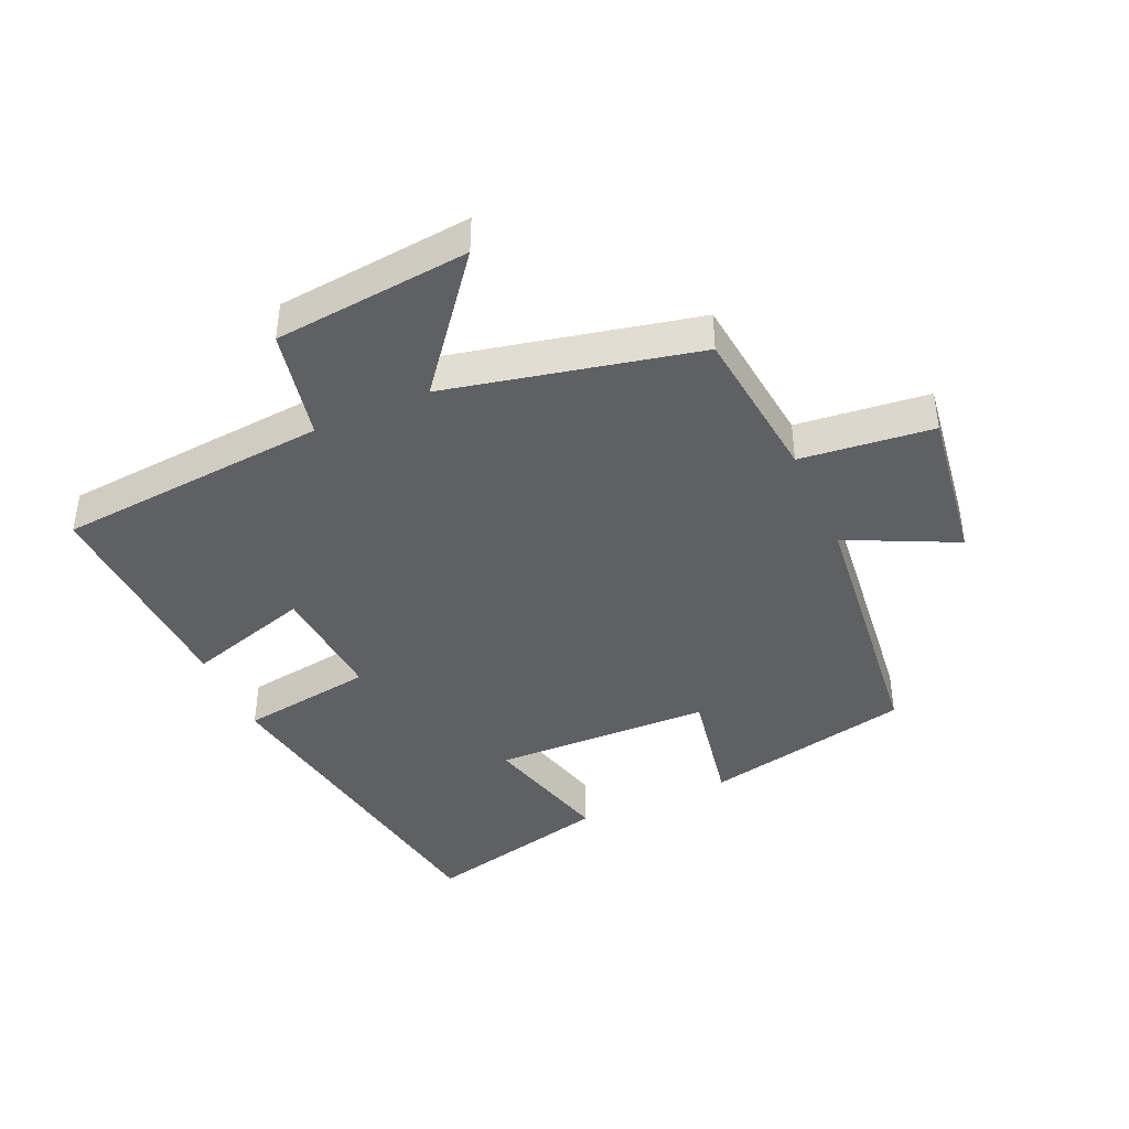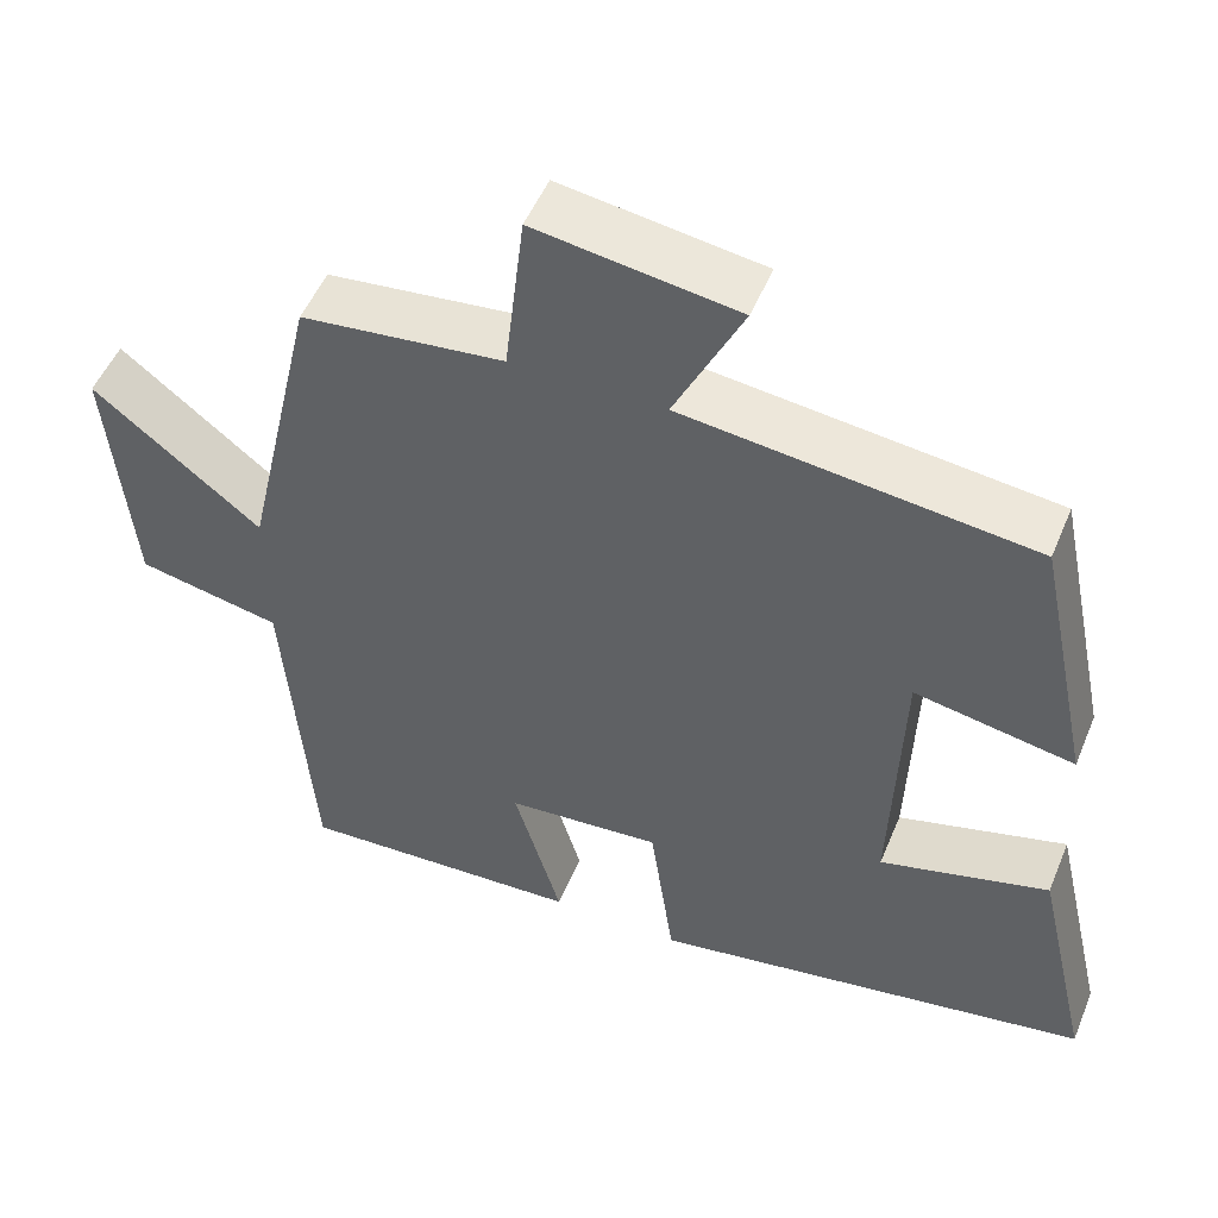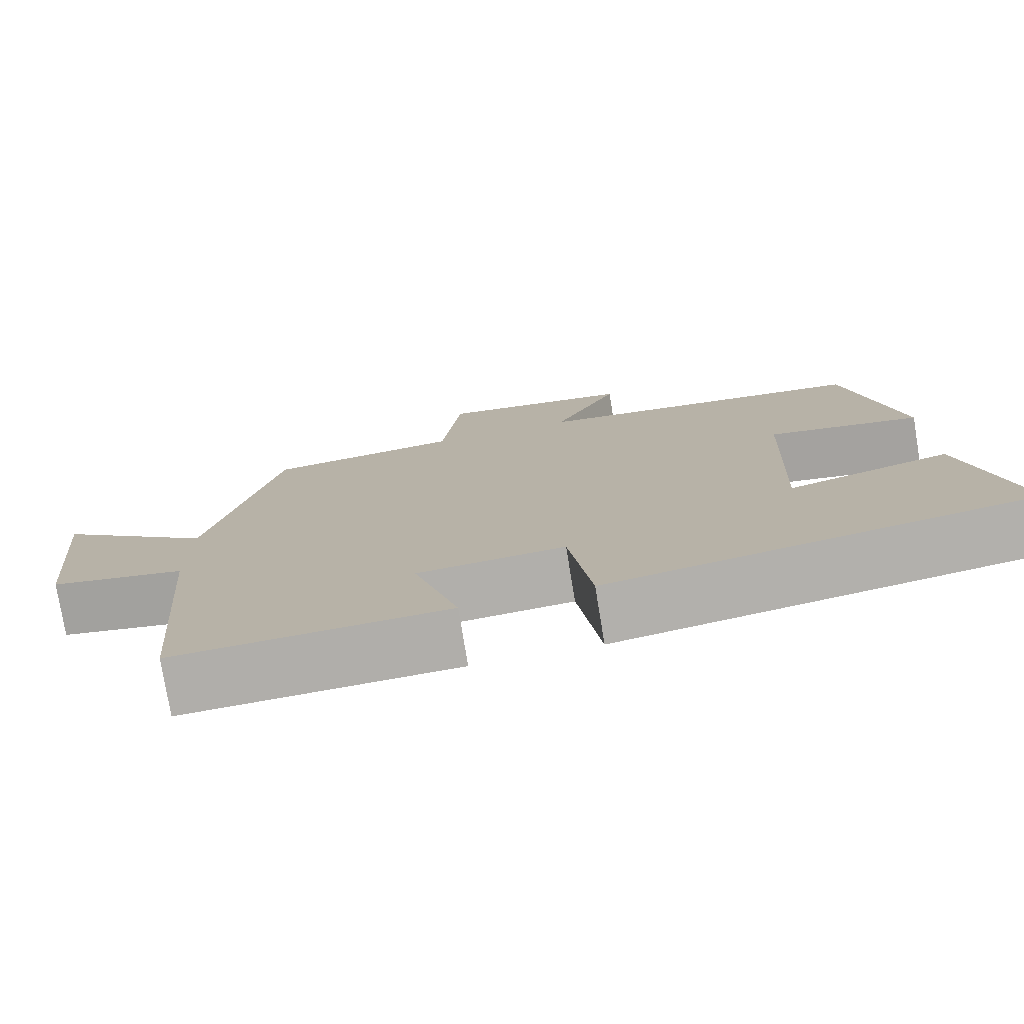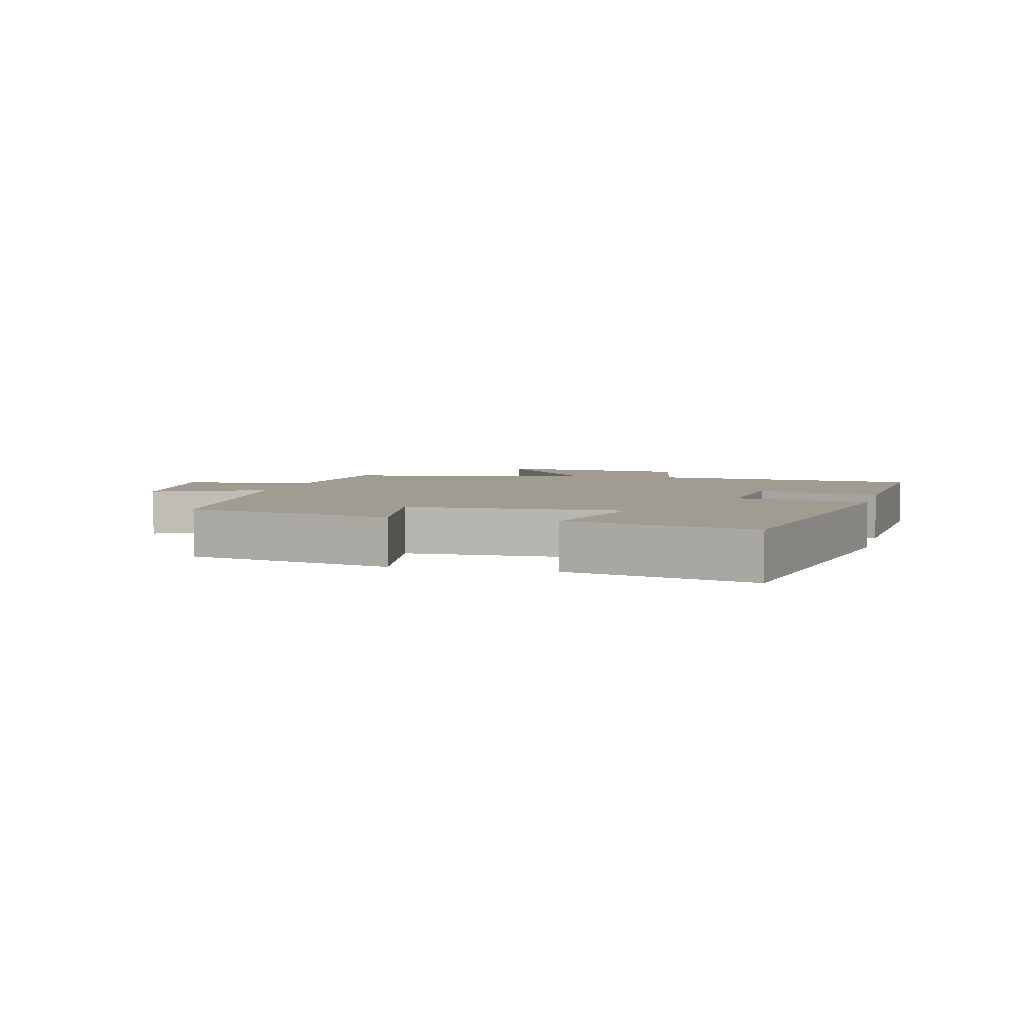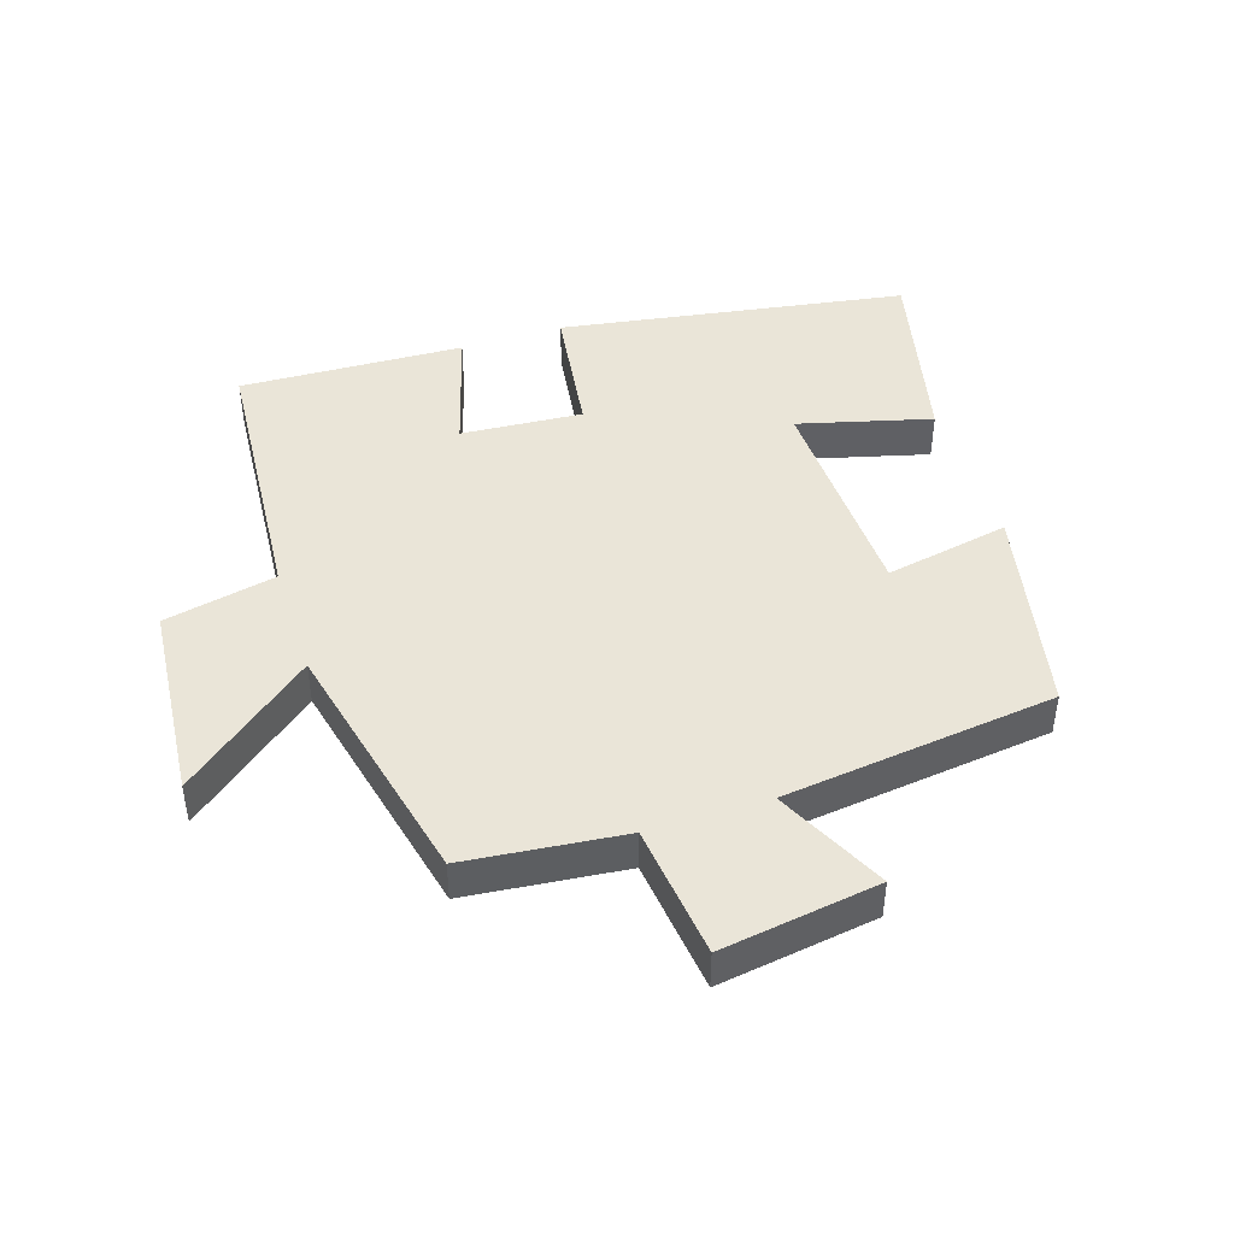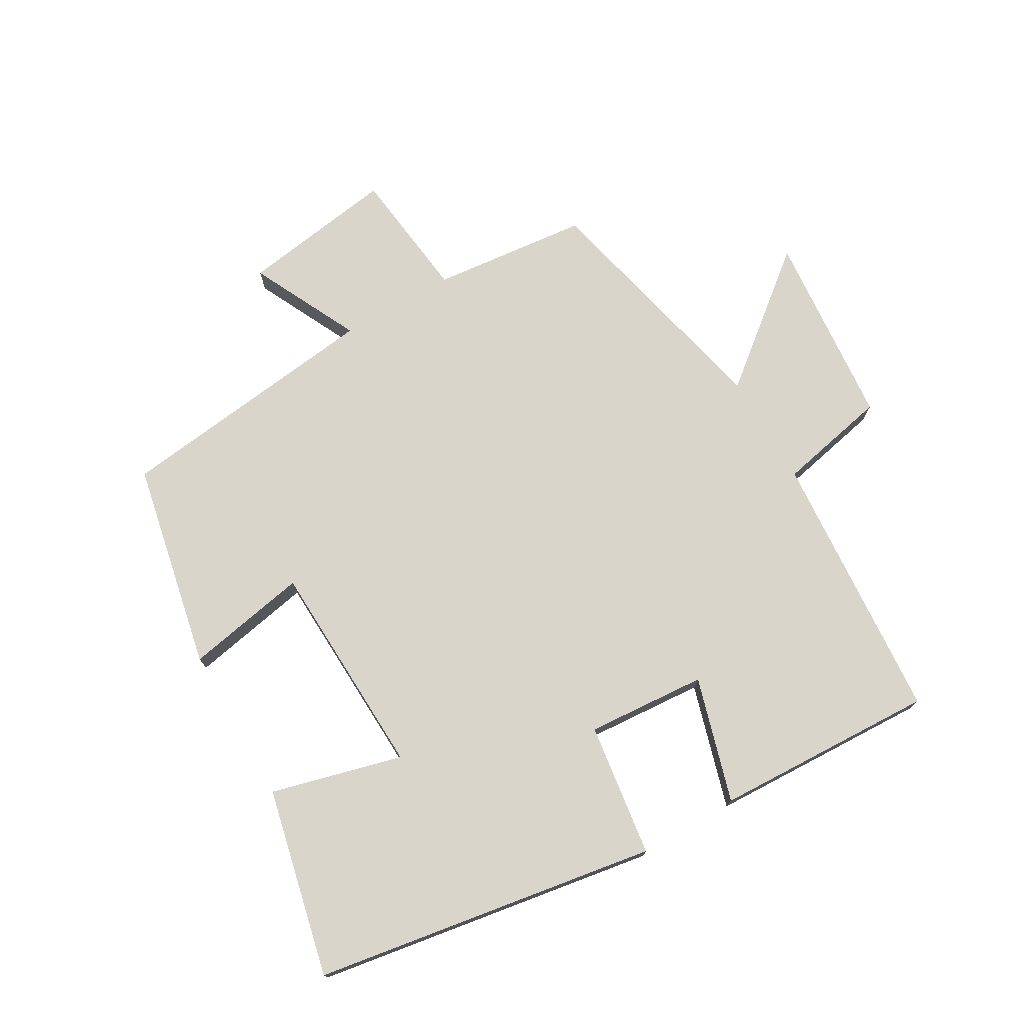
<metadata>
{"format":"obj","ext":"obj","renderer":"f3d","projection":"perspective","resolution":1024,"background":"white","views":[{"elev":-42.2,"azim":-65.7,"up":"+Y"},{"elev":50.9,"azim":22.1,"up":"+Z"},{"elev":-77.0,"azim":9.3,"up":"+Z"},{"elev":4.5,"azim":104.7,"up":"+Y"},{"elev":45.1,"azim":-18.0,"up":"+Y"},{"elev":74.5,"azim":149.8,"up":"+Y"}]}
</metadata>
<code>
v -0.412 0.07 0.474
v -0.169 0.07 0.5
v -0.145 0.07 0.705
v 0.097 0.07 0.669
v 0.015 0.07 0.5
v 0.433 0.07 0.45
v 0.5 0.07 0.127
v 0.309 0.07 0.163
v 0.297 0.07 -0.175
v 0.5 0.07 -0.121
v 0.567 0.07 -0.412
v 0.035 0.07 -0.5
v 0.006 0.07 -0.293
v -0.18 0.07 -0.307
v -0.123 0.07 -0.5
v -0.467 0.07 -0.515
v -0.5 0.07 -0.093
v -0.672 0.07 -0.057
v -0.7 0.07 0.247
v -0.5 0.07 0.087
v -0.412 0 0.474
v -0.169 0 0.5
v -0.145 0 0.705
v 0.097 0 0.669
v 0.015 0 0.5
v 0.433 0 0.45
v 0.5 0 0.127
v 0.309 0 0.163
v 0.297 0 -0.175
v 0.5 0 -0.121
v 0.567 0 -0.412
v 0.035 0 -0.5
v 0.006 0 -0.293
v -0.18 0 -0.307
v -0.123 0 -0.5
v -0.467 0 -0.515
v -0.5 0 -0.093
v -0.672 0 -0.057
v -0.7 0 0.247
v -0.5 0 0.087
f 17 18 19 20
f 17 20 1 2
f 14 15 16 17
f 13 14 17 2
f 10 11 12 13
f 9 10 13
f 8 9 13 2
f 5 6 7 8
f 5 8 2
f 2 3 4 5
f 40 39 38 37
f 22 21 40 37
f 37 36 35 34
f 22 37 34 33
f 33 32 31 30
f 33 30 29
f 22 33 29 28
f 28 27 26 25
f 22 28 25
f 25 24 23 22
f 1 21 22 2
f 2 22 23 3
f 3 23 24 4
f 4 24 25 5
f 5 25 26 6
f 6 26 27 7
f 7 27 28 8
f 8 28 29 9
f 9 29 30 10
f 10 30 31 11
f 11 31 32 12
f 12 32 33 13
f 13 33 34 14
f 14 34 35 15
f 15 35 36 16
f 16 36 37 17
f 17 37 38 18
f 18 38 39 19
f 19 39 40 20
f 20 40 21 1

</code>
